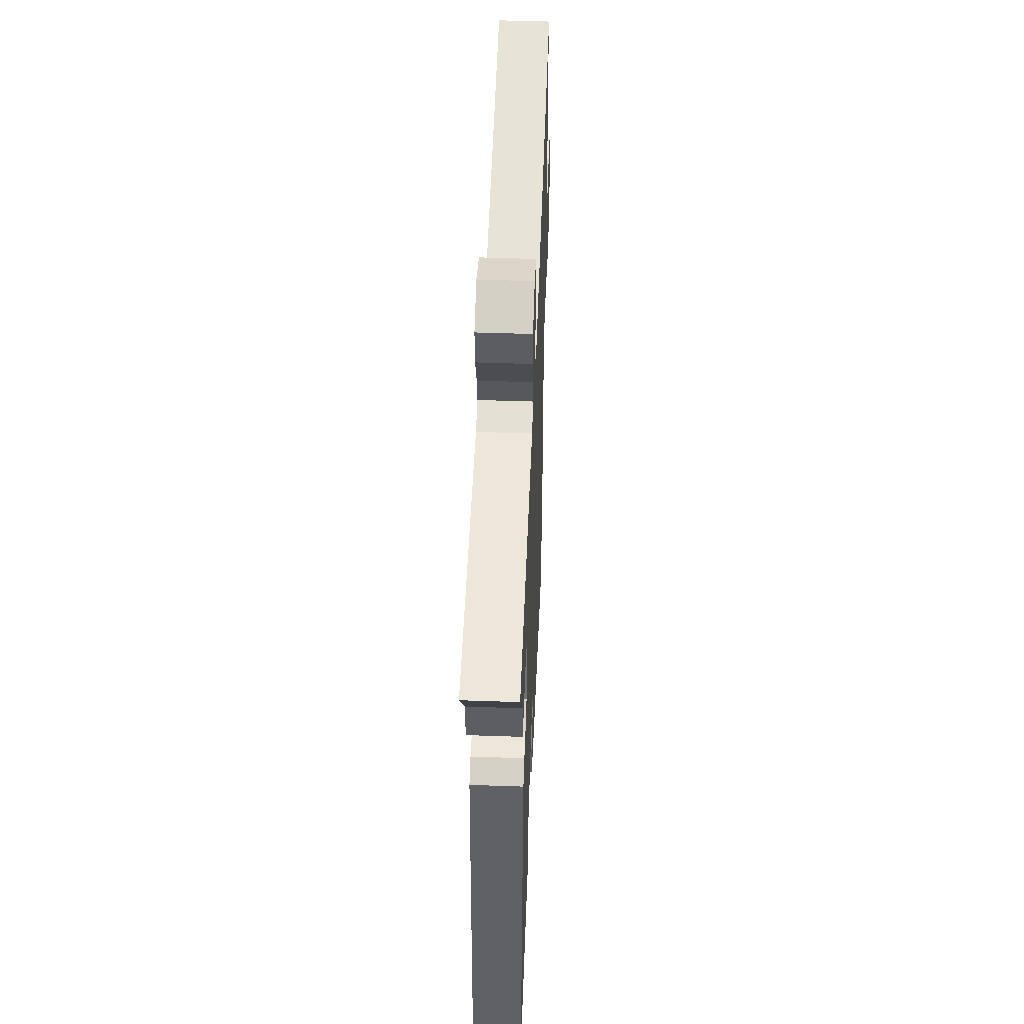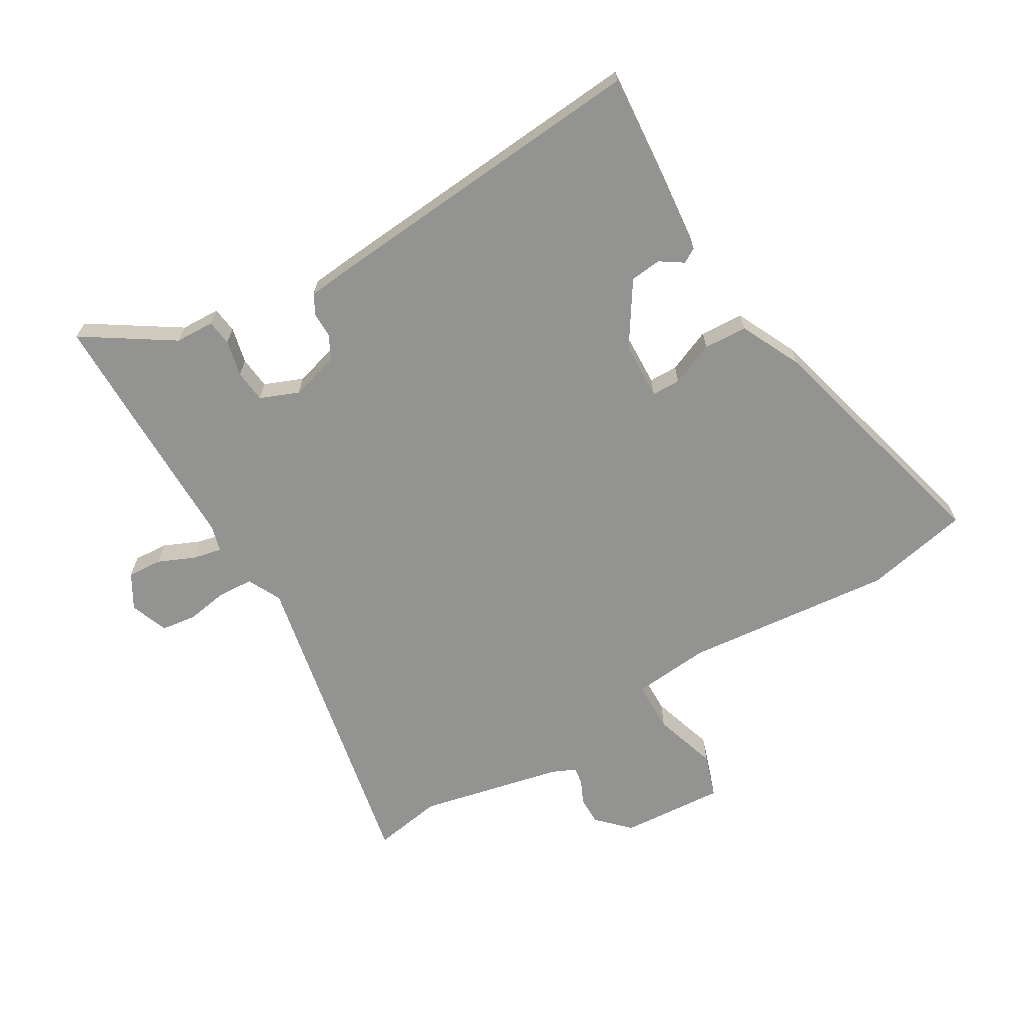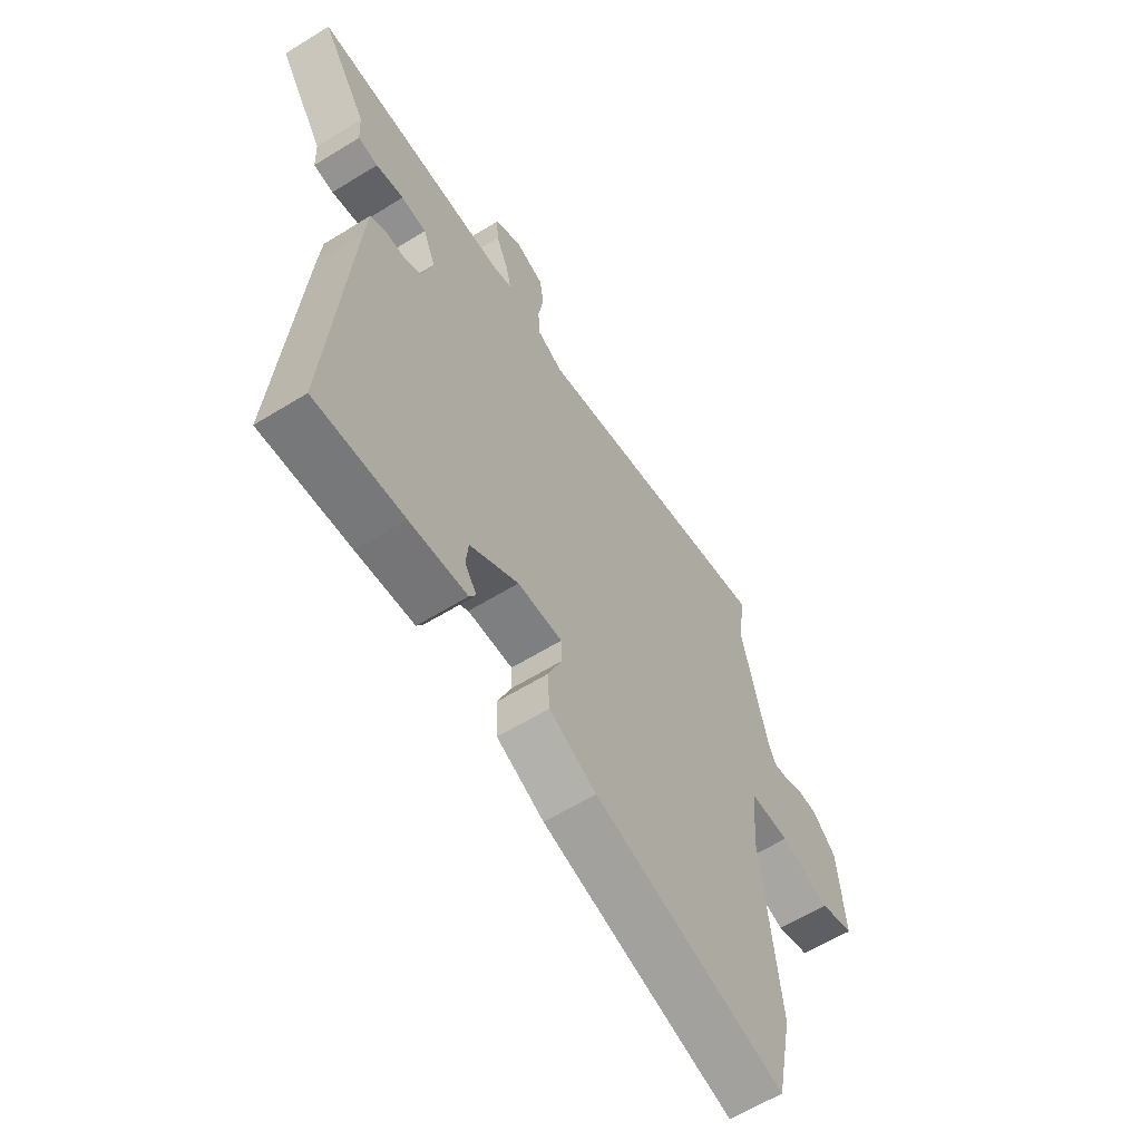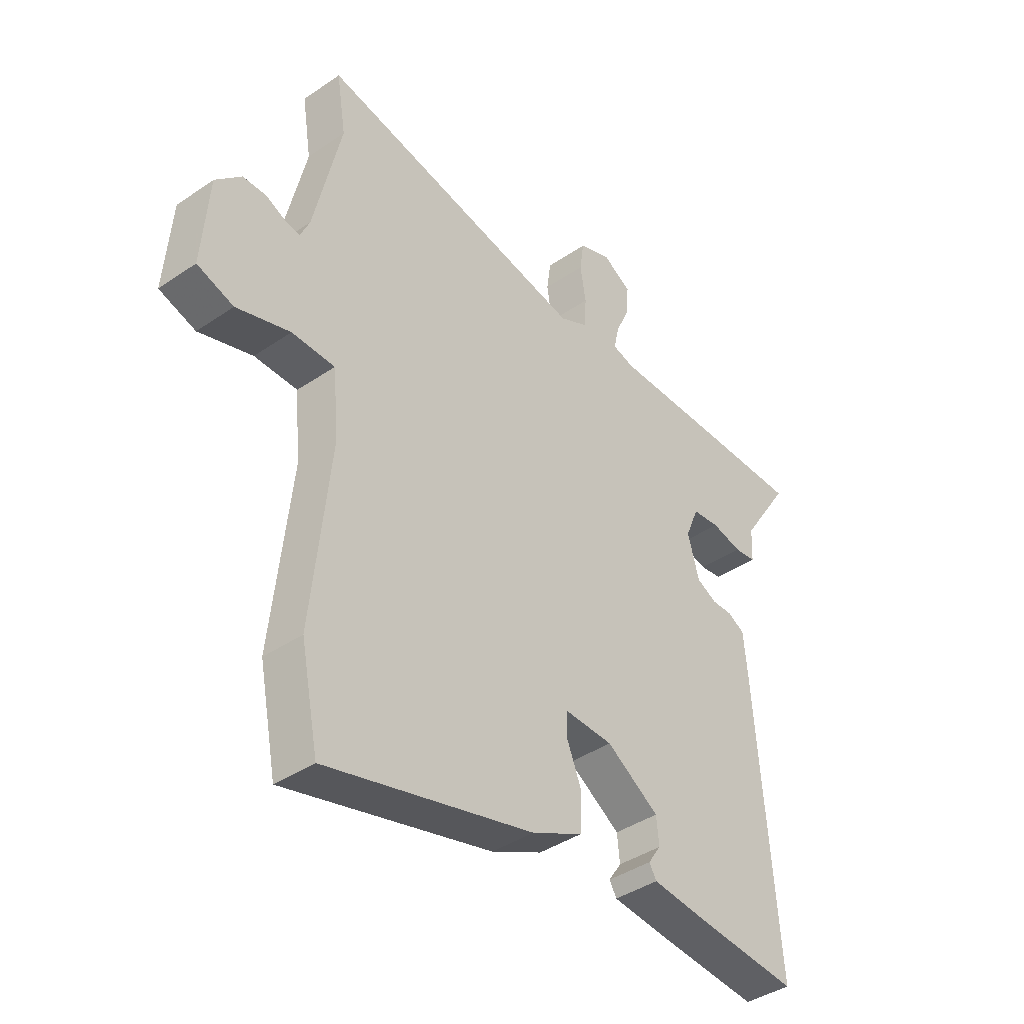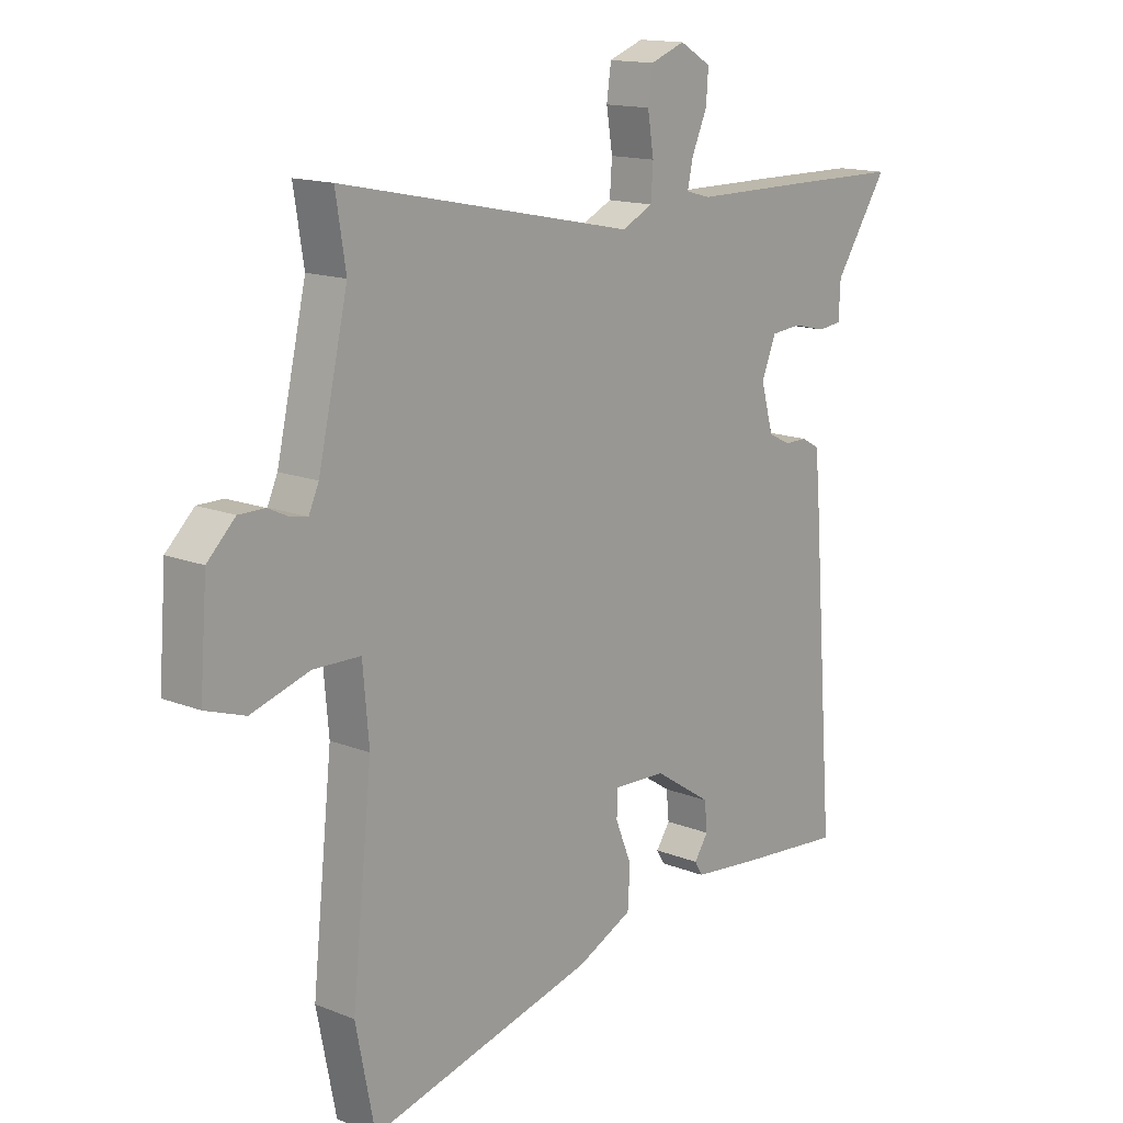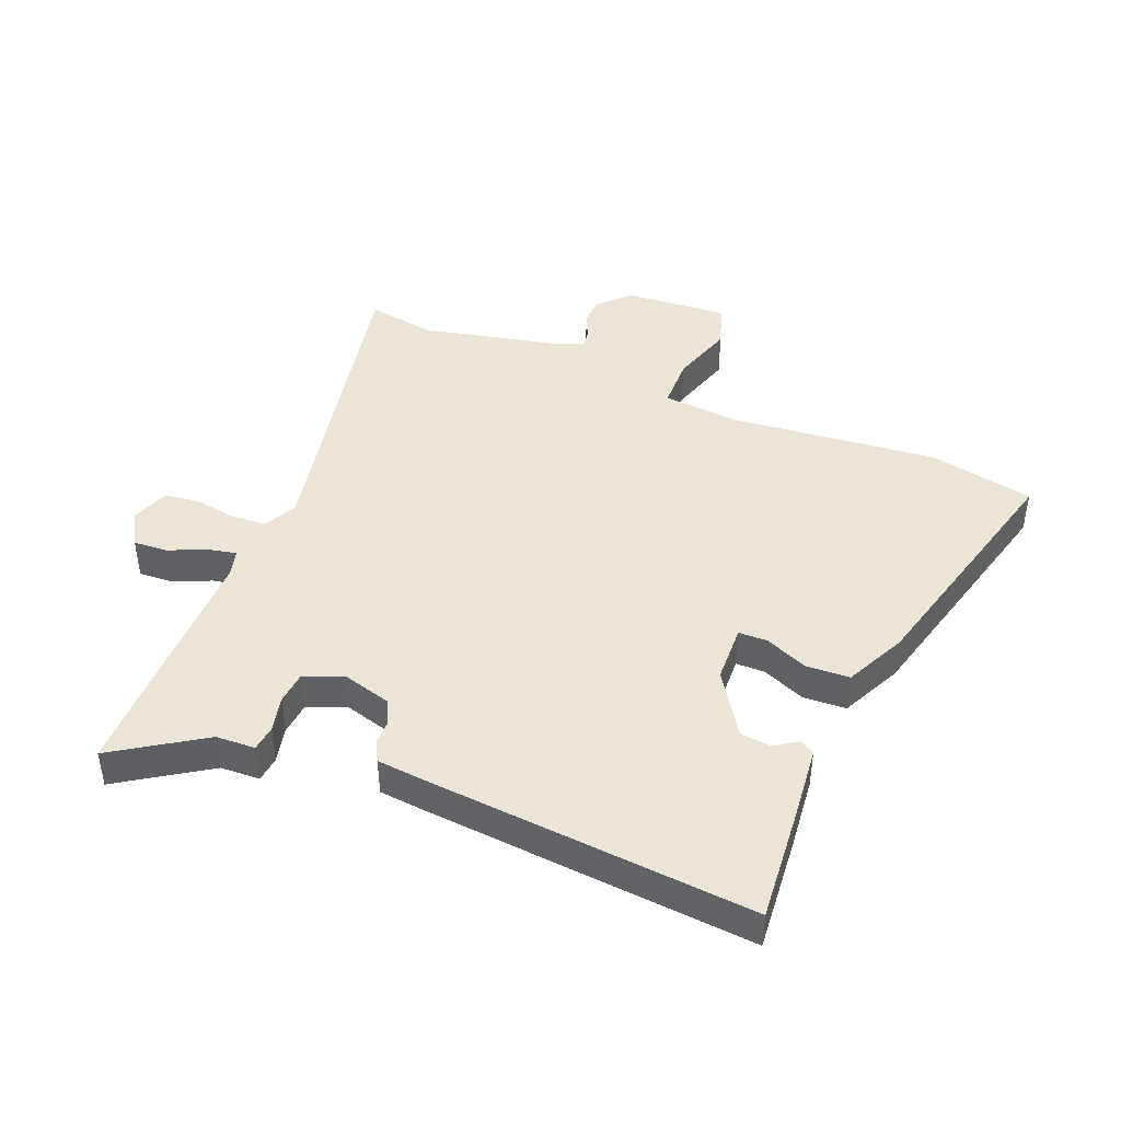
<metadata>
{"format":"obj","ext":"obj","renderer":"f3d","projection":"perspective","resolution":1024,"background":"white","views":[{"elev":49.8,"azim":92.2,"up":"+Z"},{"elev":-66.6,"azim":121.0,"up":"+Y"},{"elev":-61.6,"azim":122.1,"up":"+Z"},{"elev":-40.3,"azim":-49.9,"up":"+Z"},{"elev":14.8,"azim":-49.2,"up":"+Z"},{"elev":44.0,"azim":112.5,"up":"+Y"}]}
</metadata>
<code>
v 0.411 0.07 0.501
v 0.596 0.07 0.499
v 0.501 0.07 0.355
v 0.498 0.07 0.291
v 0.456 0.07 0.286
v 0.397 0.07 0.3
v 0.344 0.07 0.295
v 0.318 0.07 0.232
v 0.34 0.07 0.152
v 0.379 0.07 0.132
v 0.42 0.07 0.132
v 0.452 0.07 0.114
v 0.459 0.07 0.038
v 0.5 0.07 -0.5
v 0.313 0.07 -0.483
v 0.193 0.07 -0.47
v 0.179 0.07 -0.446
v 0.204 0.07 -0.409
v 0.199 0.07 -0.358
v 0.097 0.07 -0.291
v 0.003 0.07 -0.287
v 0.002 0.07 -0.334
v 0.031 0.07 -0.405
v 0.027 0.07 -0.476
v -0.072 0.07 -0.523
v -0.475 0.07 -0.626
v -0.509 0.07 -0.455
v -0.473 0.07 -0.114
v -0.484 0.07 0.012
v -0.568 0.07 0.014
v -0.672 0.07 -0.018
v -0.743 0.07 0.006
v -0.73 0.07 0.175
v -0.68 0.07 0.224
v -0.634 0.07 0.224
v -0.596 0.07 0.206
v -0.567 0.07 0.201
v -0.549 0.07 0.241
v -0.496 0.07 0.473
v -0.514 0.07 0.586
v 0.01 0.07 0.477
v 0.065 0.07 0.504
v 0.069 0.07 0.562
v 0.058 0.07 0.63
v 0.066 0.07 0.687
v 0.128 0.07 0.71
v 0.184 0.07 0.677
v 0.18 0.07 0.621
v 0.153 0.07 0.56
v 0.143 0.07 0.514
v 0.186 0.07 0.502
v 0.411 0 0.501
v 0.596 0 0.499
v 0.501 0 0.355
v 0.498 0 0.291
v 0.456 0 0.286
v 0.397 0 0.3
v 0.344 0 0.295
v 0.318 0 0.232
v 0.34 0 0.152
v 0.379 0 0.132
v 0.42 0 0.132
v 0.452 0 0.114
v 0.459 0 0.038
v 0.5 0 -0.5
v 0.313 0 -0.483
v 0.193 0 -0.47
v 0.179 0 -0.446
v 0.204 0 -0.409
v 0.199 0 -0.358
v 0.097 0 -0.291
v 0.003 0 -0.287
v 0.002 0 -0.334
v 0.031 0 -0.405
v 0.027 0 -0.476
v -0.072 0 -0.523
v -0.475 0 -0.626
v -0.509 0 -0.455
v -0.473 0 -0.114
v -0.484 0 0.012
v -0.568 0 0.014
v -0.672 0 -0.018
v -0.743 0 0.006
v -0.73 0 0.175
v -0.68 0 0.224
v -0.634 0 0.224
v -0.596 0 0.206
v -0.567 0 0.201
v -0.549 0 0.241
v -0.496 0 0.473
v -0.514 0 0.586
v 0.01 0 0.477
v 0.065 0 0.504
v 0.069 0 0.562
v 0.058 0 0.63
v 0.066 0 0.687
v 0.128 0 0.71
v 0.184 0 0.677
v 0.18 0 0.621
v 0.153 0 0.56
v 0.143 0 0.514
v 0.186 0 0.502
f 47 48 49
f 46 47 49
f 45 46 49
f 44 45 49
f 43 44 49
f 42 43 49 50
f 41 42 50 51
f 39 40 41
f 38 39 41
f 1 2 3
f 51 1 3
f 41 51 3
f 38 41 3
f 37 38 3
f 34 35 36
f 33 34 36
f 32 33 36
f 31 32 36
f 30 31 36
f 29 30 36 37
f 26 27 28
f 25 26 28
f 24 25 28
f 23 24 28
f 22 23 28
f 21 22 28 29
f 20 21 29 37
f 16 17 18
f 15 16 18
f 14 15 18
f 14 18 19
f 13 14 19
f 12 13 19
f 11 12 19
f 10 11 19
f 19 20 37
f 10 19 37
f 9 10 37
f 3 4 5 6
f 3 6 7
f 37 3 7
f 8 9 37
f 7 8 37
f 100 99 98
f 100 98 97
f 100 97 96
f 100 96 95
f 100 95 94
f 101 100 94 93
f 102 101 93 92
f 92 91 90
f 92 90 89
f 54 53 52
f 54 52 102
f 54 102 92
f 54 92 89
f 54 89 88
f 87 86 85
f 87 85 84
f 87 84 83
f 87 83 82
f 87 82 81
f 88 87 81 80
f 79 78 77
f 79 77 76
f 79 76 75
f 79 75 74
f 79 74 73
f 80 79 73 72
f 88 80 72 71
f 69 68 67
f 69 67 66
f 69 66 65
f 70 69 65
f 70 65 64
f 70 64 63
f 70 63 62
f 70 62 61
f 88 71 70
f 88 70 61
f 88 61 60
f 57 56 55 54
f 58 57 54
f 58 54 88
f 88 60 59
f 88 59 58
f 1 52 53 2
f 2 53 54 3
f 3 54 55 4
f 4 55 56 5
f 5 56 57 6
f 6 57 58 7
f 7 58 59 8
f 8 59 60 9
f 9 60 61 10
f 10 61 62 11
f 11 62 63 12
f 12 63 64 13
f 13 64 65 14
f 14 65 66 15
f 15 66 67 16
f 16 67 68 17
f 17 68 69 18
f 18 69 70 19
f 19 70 71 20
f 20 71 72 21
f 21 72 73 22
f 22 73 74 23
f 23 74 75 24
f 24 75 76 25
f 25 76 77 26
f 26 77 78 27
f 27 78 79 28
f 28 79 80 29
f 29 80 81 30
f 30 81 82 31
f 31 82 83 32
f 32 83 84 33
f 33 84 85 34
f 34 85 86 35
f 35 86 87 36
f 36 87 88 37
f 37 88 89 38
f 38 89 90 39
f 39 90 91 40
f 40 91 92 41
f 41 92 93 42
f 42 93 94 43
f 43 94 95 44
f 44 95 96 45
f 45 96 97 46
f 46 97 98 47
f 47 98 99 48
f 48 99 100 49
f 49 100 101 50
f 50 101 102 51
f 51 102 52 1

</code>
